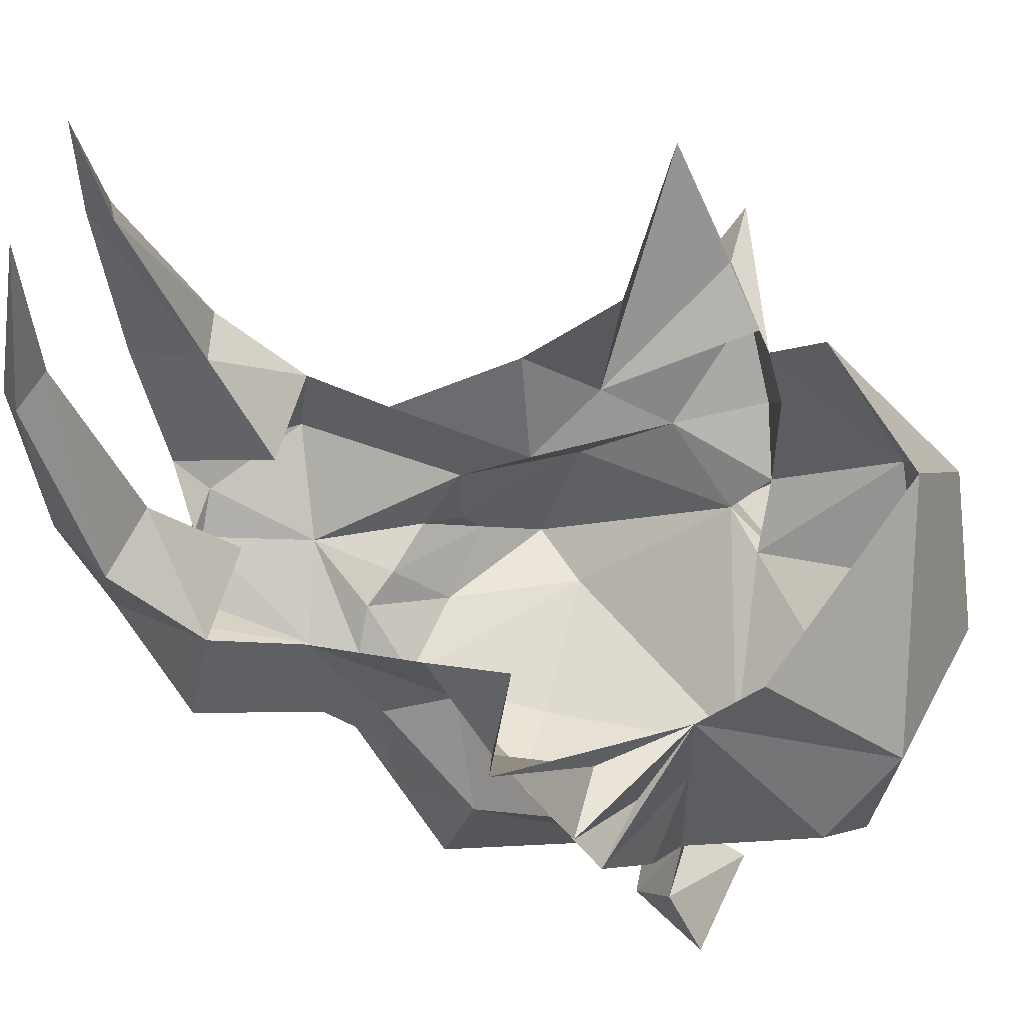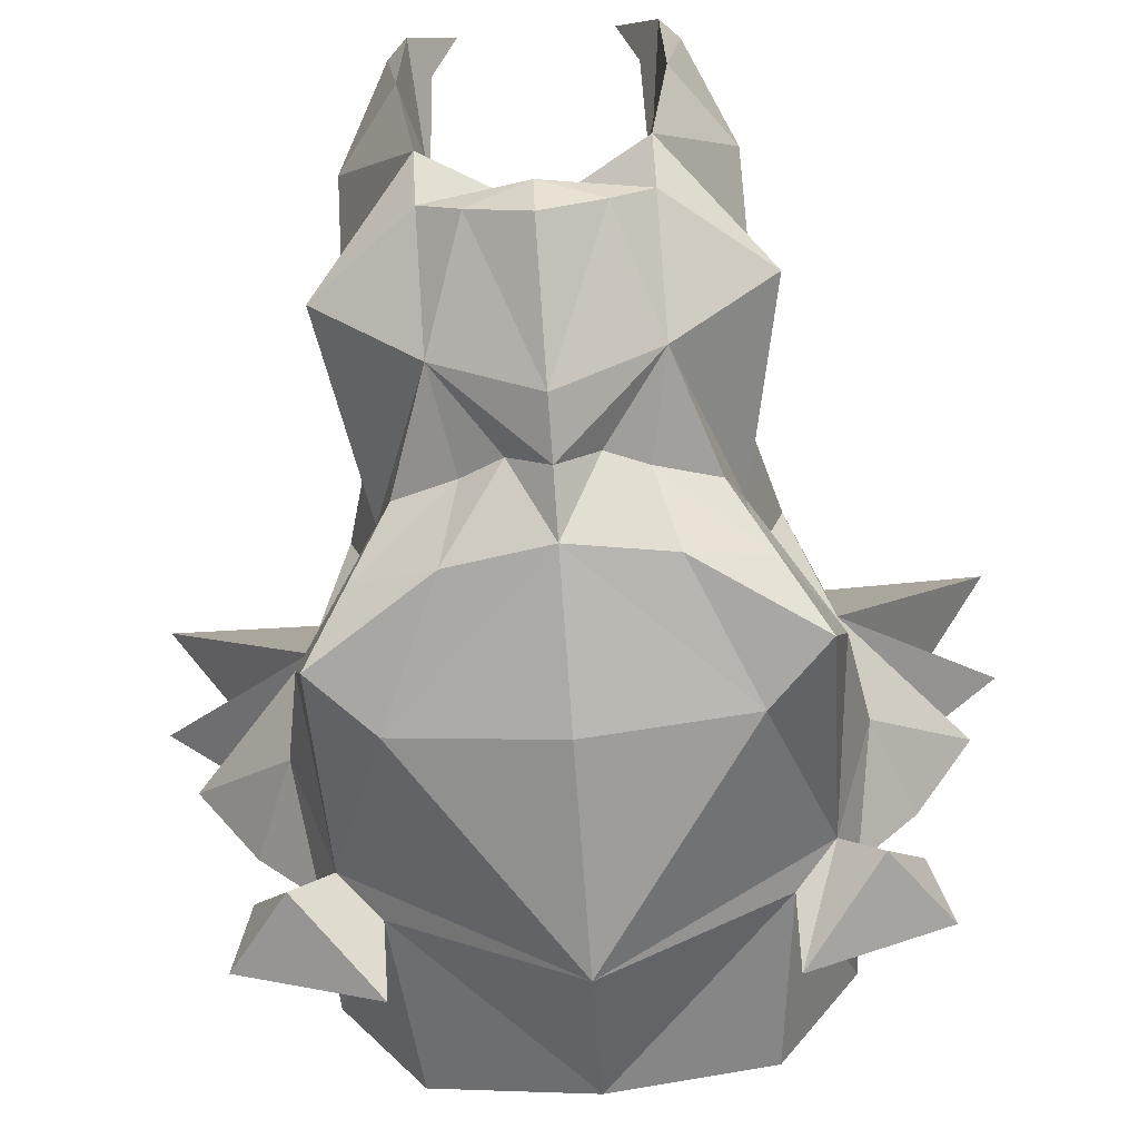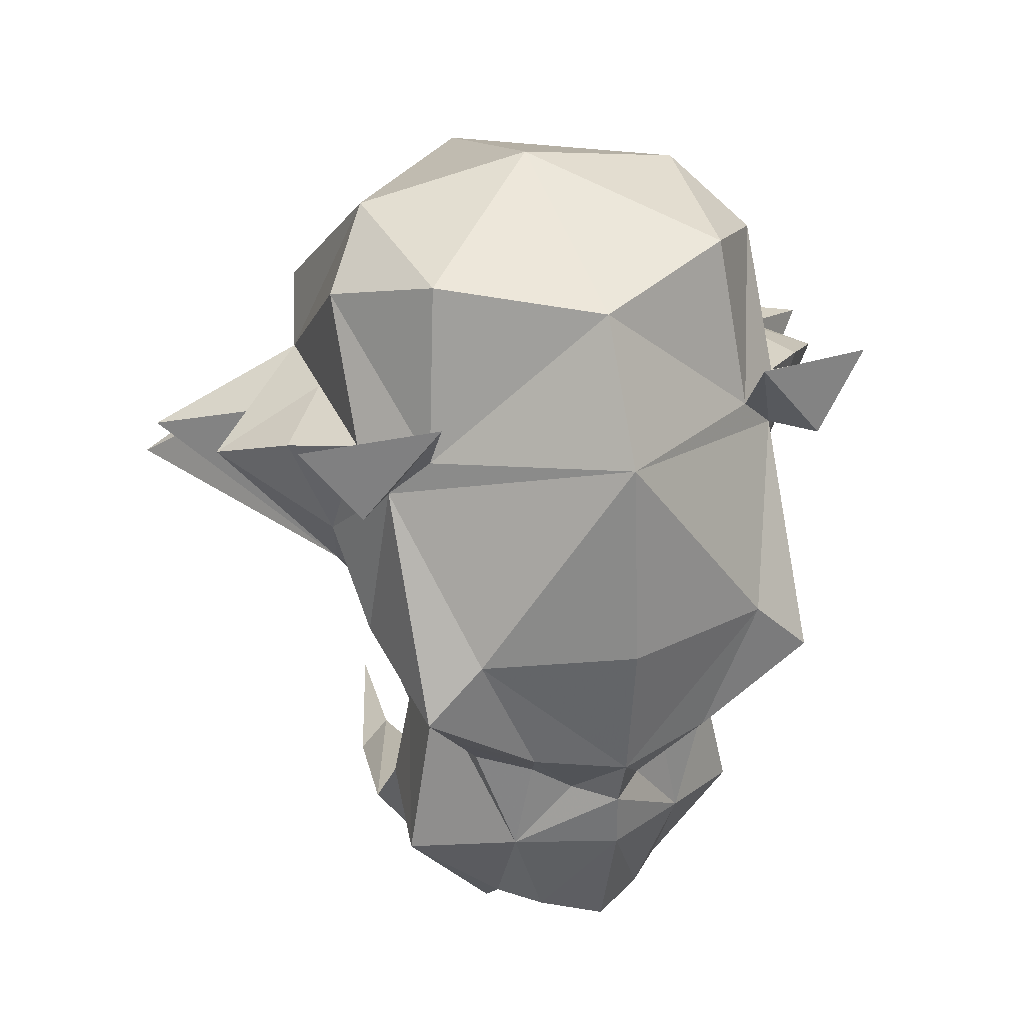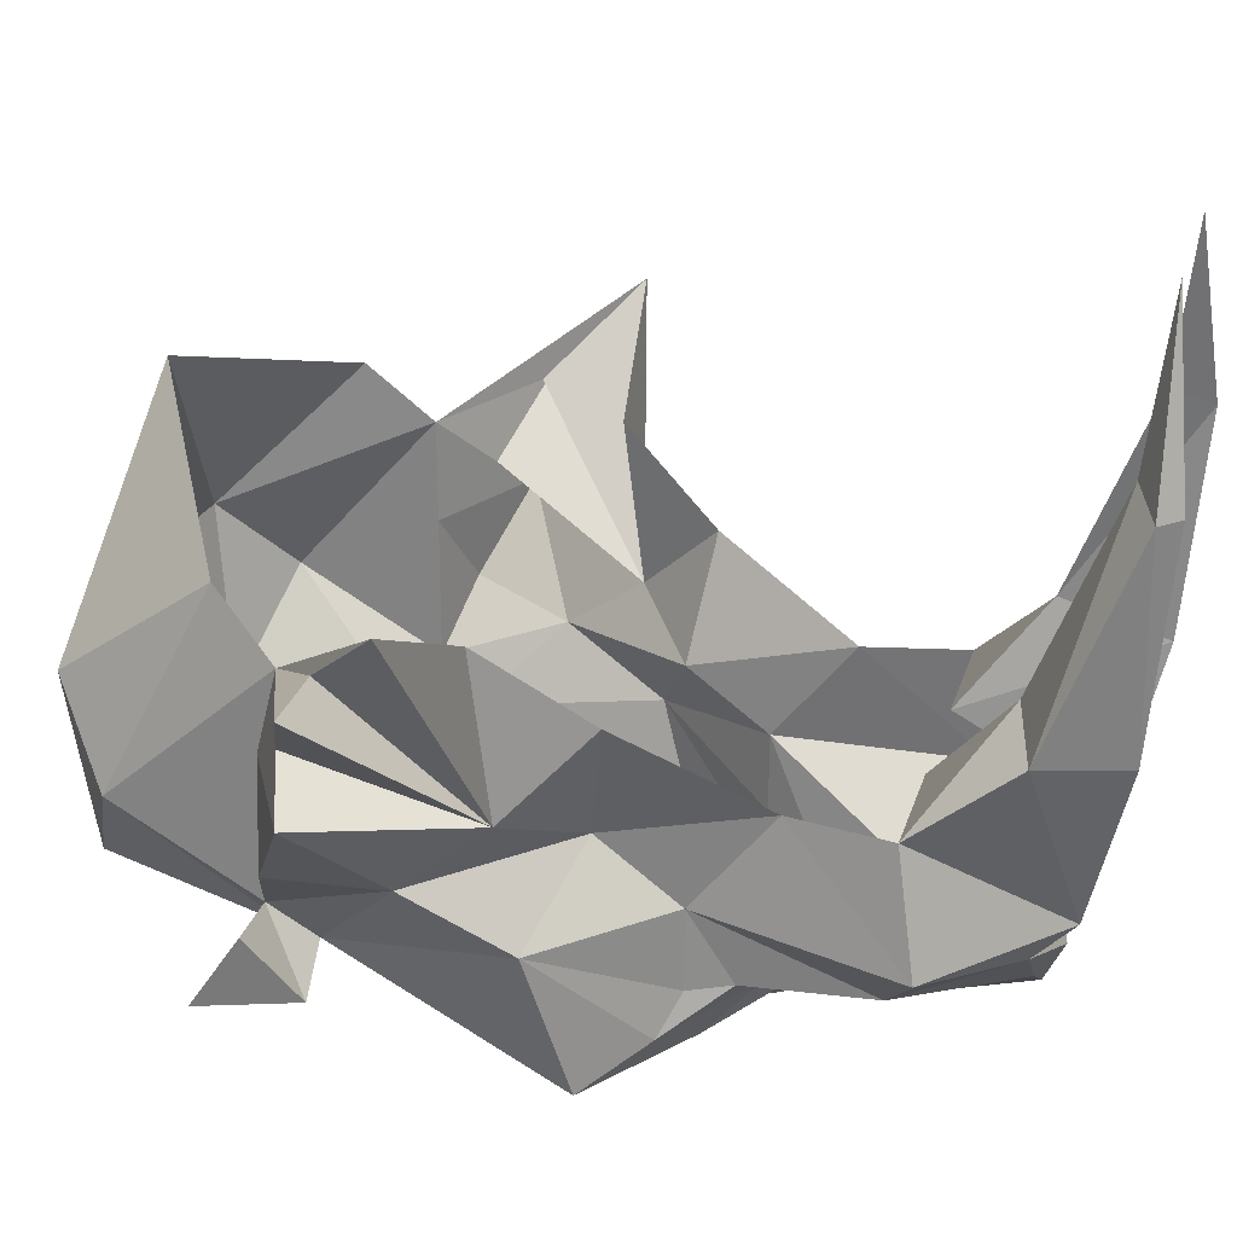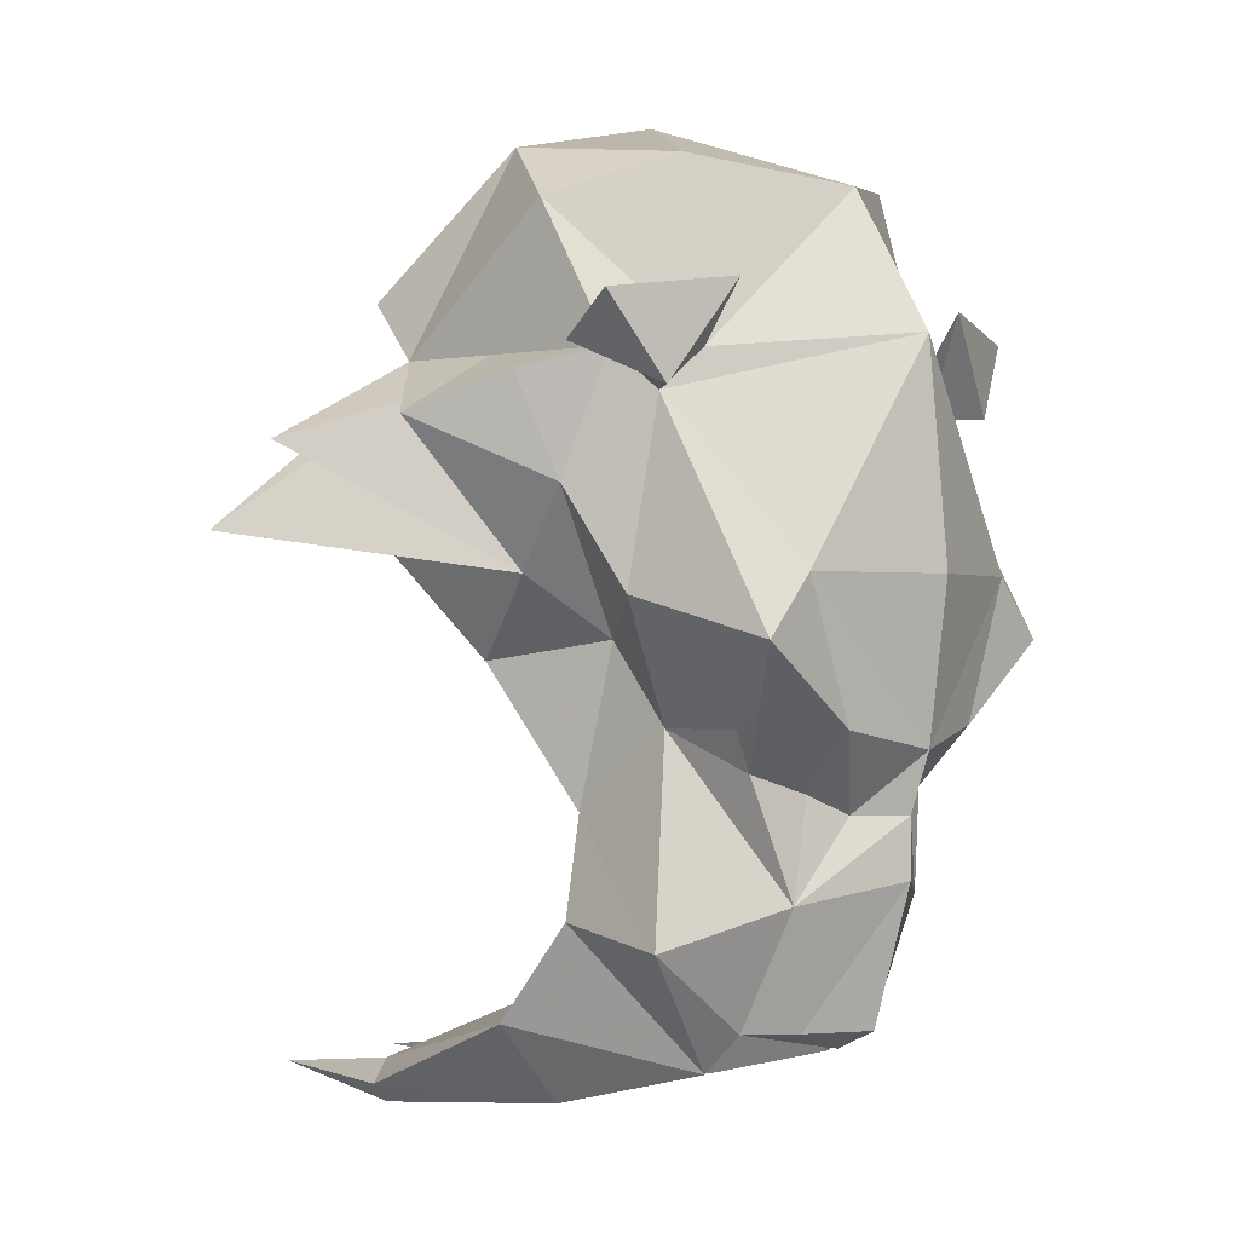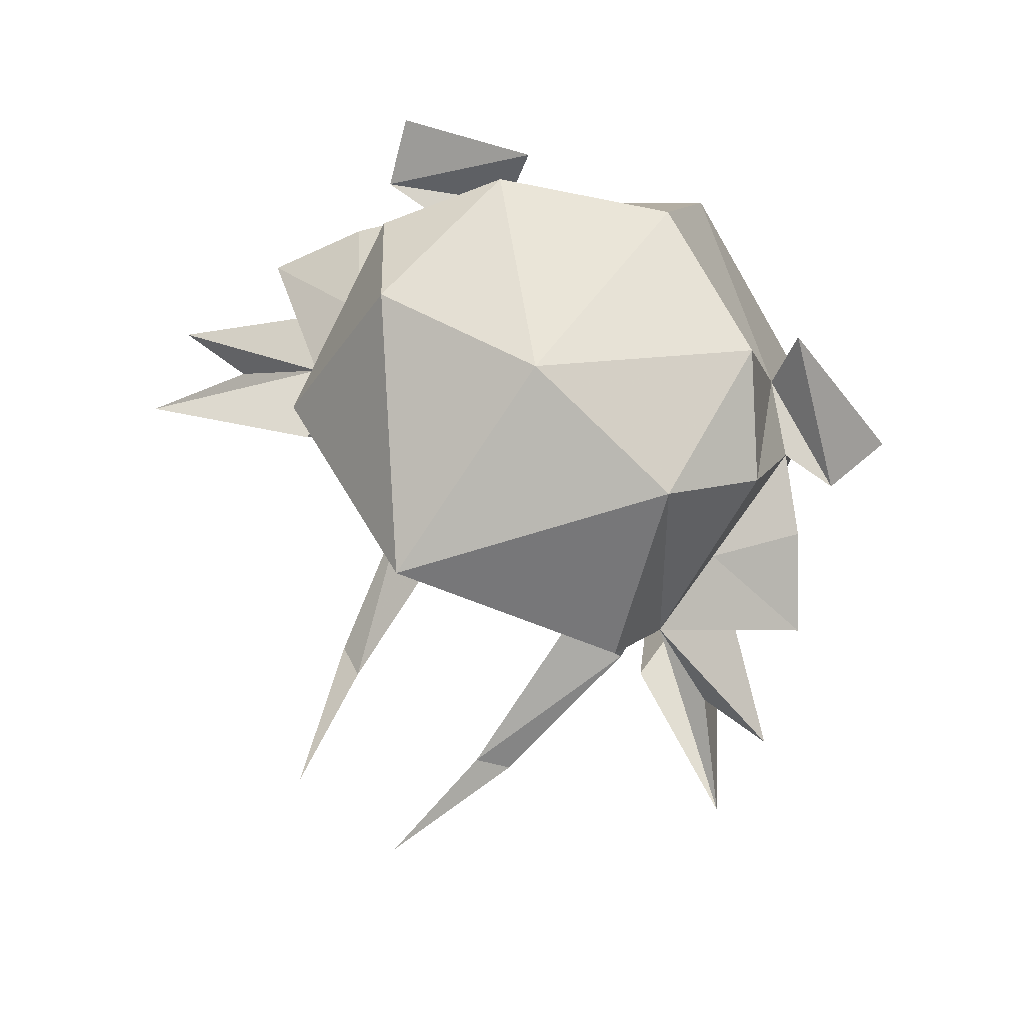
<metadata>
{"format":"obj","ext":"obj","renderer":"f3d","projection":"perspective","resolution":1024,"background":"white","views":[{"elev":54.4,"azim":-75.8,"up":"+Y"},{"elev":-74.8,"azim":-175.8,"up":"+Y"},{"elev":32.1,"azim":-20.4,"up":"+Z"},{"elev":25.8,"azim":105.1,"up":"+Y"},{"elev":-0.4,"azim":-51.4,"up":"+Z"},{"elev":76.2,"azim":-144.1,"up":"+Z"}]}
</metadata>
<code>
v 0 -0.2266 0.04688
v 0 -0.1953 0.1016
v -0.07031 -0.1797 0.03906
v -0.08594 -0.1719 0.02344
v -0.0625 -0.2188 -0.03906
v 0 -0.2344 -0.03906
v 0.0625 -0.2188 -0.03906
v 0.08594 -0.1719 0.02344
v 0.07031 -0.1797 0.03906
v 0.0625 -0.1641 0.1094
v 0 -0.1016 0.1328
v -0.0625 -0.1641 0.1094
v -0.09375 -0.125 0.09375
v -0.09375 -0.1562 0.03906
v -0.1172 -0.1562 0.03906
v -0.07031 -0.1953 0.0625
v -0.1016 -0.1875 0.02344
v -0.1016 -0.1406 -0.007812
v -0.09375 -0.1641 -0.04688
v -0.08594 -0.2188 -0.0625
v -0.03906 -0.2188 -0.09375
v 0 -0.2266 -0.1016
v 0.03906 -0.2188 -0.09375
v 0.08594 -0.2188 -0.0625
v 0.09375 -0.1641 -0.04688
v 0.1016 -0.1406 -0.007812
v 0.09375 -0.1562 0.03906
v 0.1016 -0.1875 0.02344
v 0.07031 -0.1953 0.0625
v 0.1172 -0.1562 0.03906
v 0.09375 -0.125 0.09375
v 0.07031 -0.09375 0.1172
v 0 -0.007812 0.1016
v -0.07031 -0.09375 0.1172
v -0.09375 -0.0625 0.03906
v -0.09375 -0.1016 0.03906
v -0.1172 -0.1328 0.03125
v -0.1406 -0.1016 0.01562
v -0.09375 -0.1172 -0.03906
v -0.0625 -0.1328 -0.0625
v -0.0625 -0.1562 -0.09375
v -0.0625 -0.1875 -0.09375
v -0.07031 -0.2031 -0.08594
v -0.03125 -0.1953 -0.1172
v -0.01562 -0.2031 -0.125
v 0 -0.2188 -0.125
v 0.01562 -0.2031 -0.125
v 0.03125 -0.1953 -0.1172
v 0.07031 -0.2031 -0.08594
v 0.0625 -0.1875 -0.09375
v 0.0625 -0.1562 -0.09375
v 0.0625 -0.1328 -0.0625
v 0.09375 -0.1172 -0.03906
v 0.1406 -0.1016 0.01562
v 0.1172 -0.1328 0.03125
v 0.09375 -0.1016 0.03906
v 0.09375 -0.07031 0.03125
v 0.08594 -0.04688 0.05469
v -0.1172 -0.08594 0.02344
v -0.1562 -0.05469 0.007812
v -0.125 -0.05469 0.007812
v -0.1562 -0.02344 -0.02344
v -0.09375 -0.05469 -0.03125
v -0.07812 -0.08594 -0.07031
v -0.0625 -0.1172 -0.125
v -0.07812 -0.1641 -0.1719
v -0.03906 -0.1953 -0.1562
v -0.05469 -0.1875 -0.1094
v 0 -0.2188 -0.1484
v 0.03906 -0.1953 -0.1562
v 0.05469 -0.1875 -0.1094
v 0.07812 -0.1641 -0.1719
v 0.0625 -0.1172 -0.125
v 0.07812 -0.08594 -0.07031
v 0.09375 -0.05469 -0.03125
v 0.1562 -0.02344 -0.02344
v 0.125 -0.05469 0.007812
v 0.1562 -0.05469 0.007812
v 0.1172 -0.08594 0.02344
v 0 -0.1875 -0.2109
v 0 -0.2031 -0.2031
v -0.02344 -0.1875 -0.2031
v -0.03906 -0.1719 -0.2031
v 0 -0.1484 -0.1953
v 0.03906 -0.1719 -0.2031
v 0.02344 -0.1875 -0.2031
v -0.03906 -0.1562 -0.2188
v -0.07031 -0.1172 -0.1641
v -0.125 -0.1797 0.05469
v -0.02344 -0.1172 -0.1641
v -0.03906 -0.07812 -0.1953
v -0.07031 -0.08594 -0.2031
v -0.04688 -0.09375 -0.2344
v -0.04688 -0.007812 -0.2422
v -0.03906 0 -0.2266
v -0.05469 -0.007812 -0.2344
v -0.03125 0.0625 -0.2344
v -0.08594 -0.03906 0.0625
v 0.03906 -0.1562 -0.2188
v 0.07031 -0.1172 -0.1641
v 0.07031 -0.08594 -0.2031
v 0.03906 -0.07812 -0.1953
v 0.02344 -0.1172 -0.1641
v 0.04688 -0.09375 -0.2344
v 0.05469 -0.007812 -0.2344
v 0.03906 0 -0.2266
v 0.04688 -0.007812 -0.2422
v 0.03125 0.0625 -0.2344
v 0.125 -0.1797 0.05469
f 1 2 3
f 1 3 4
f 1 4 5
f 1 5 6
f 1 6 7
f 1 7 8
f 1 8 9
f 1 9 2
f 2 9 10
f 2 10 11
f 2 11 12
f 2 12 3
f 3 12 13
f 3 13 14
f 5 20 21
f 5 21 22
f 5 22 6
f 6 22 7
f 7 22 23
f 7 23 24
f 9 27 31
f 9 31 10
f 10 31 32
f 10 32 11
f 11 34 12
f 12 34 13
f 21 45 22
f 22 45 46
f 22 46 47
f 22 47 23
f 45 67 46
f 46 67 69
f 46 69 70
f 46 70 47
f 81 86 69
f 81 69 82
f 82 69 67
f 86 70 69
f 3 14 15
f 3 15 16
f 3 16 4
f 4 16 17
f 4 14 18
f 4 18 19
f 4 20 5
f 7 24 8
f 8 25 26
f 8 26 27
f 8 28 29
f 8 29 9
f 9 29 30
f 9 30 27
f 11 32 33
f 11 33 34
f 13 34 35
f 13 35 36
f 13 36 14
f 14 36 37
f 14 37 18
f 18 37 38
f 18 38 39
f 18 39 40
f 18 40 19
f 25 52 26
f 26 52 53
f 26 53 54
f 26 54 55
f 26 55 27
f 27 55 56
f 27 56 31
f 31 56 57
f 31 57 58
f 31 58 32
f 32 58 33
f 38 37 36
f 38 36 35
f 39 59 60
f 39 61 62
f 39 64 40
f 41 66 67
f 41 67 68
f 44 68 67
f 44 67 45
f 47 70 48
f 48 70 71
f 51 71 70
f 51 70 72
f 52 74 53
f 53 76 77
f 53 78 79
f 54 57 56
f 54 56 55
f 82 67 83
f 83 67 66
f 15 89 16
f 16 89 17
f 35 62 61
f 35 60 59
f 35 34 98
f 98 34 33
f 85 72 70
f 85 70 86
f 28 109 29
f 29 109 30
f 57 77 76
f 78 57 79
f 4 17 14
f 8 27 28
f 19 40 41
f 19 41 42
f 19 42 43
f 19 43 20
f 20 43 21
f 21 43 44
f 21 44 45
f 23 47 48
f 23 48 49
f 23 49 24
f 24 49 25
f 25 49 50
f 25 50 51
f 25 51 52
f 38 35 59
f 38 59 39
f 39 60 61
f 39 62 63
f 39 63 64
f 40 64 65
f 40 65 41
f 41 65 66
f 41 68 42
f 50 71 51
f 51 72 73
f 51 73 52
f 52 73 74
f 53 74 75
f 53 75 76
f 53 77 78
f 53 79 54
f 54 79 57
f 83 66 87
f 83 87 84
f 88 87 66
f 88 66 65
f 14 17 15
f 15 17 89
f 35 61 60
f 85 84 99
f 85 99 72
f 100 72 99
f 73 72 100
f 27 30 28
f 28 30 109
f 77 57 78
f 4 19 20
f 8 24 25
f 42 68 43
f 43 68 44
f 48 71 49
f 49 71 50
f 91 93 94
f 91 94 95
f 91 95 92
f 92 95 96
f 92 96 93
f 93 96 94
f 101 104 105
f 101 105 106
f 101 106 102
f 102 106 107
f 102 107 104
f 104 107 105
f 80 81 82
f 80 82 83
f 80 83 84
f 80 84 85
f 80 85 86
f 80 86 81
f 88 90 91
f 88 91 92
f 88 92 87
f 87 92 93
f 87 93 90
f 90 93 91
f 100 99 101
f 100 101 102
f 100 102 103
f 103 102 104
f 103 104 99
f 99 104 101
f 94 96 97
f 94 97 95
f 95 97 96
f 105 107 108
f 105 108 106
f 106 108 107

</code>
